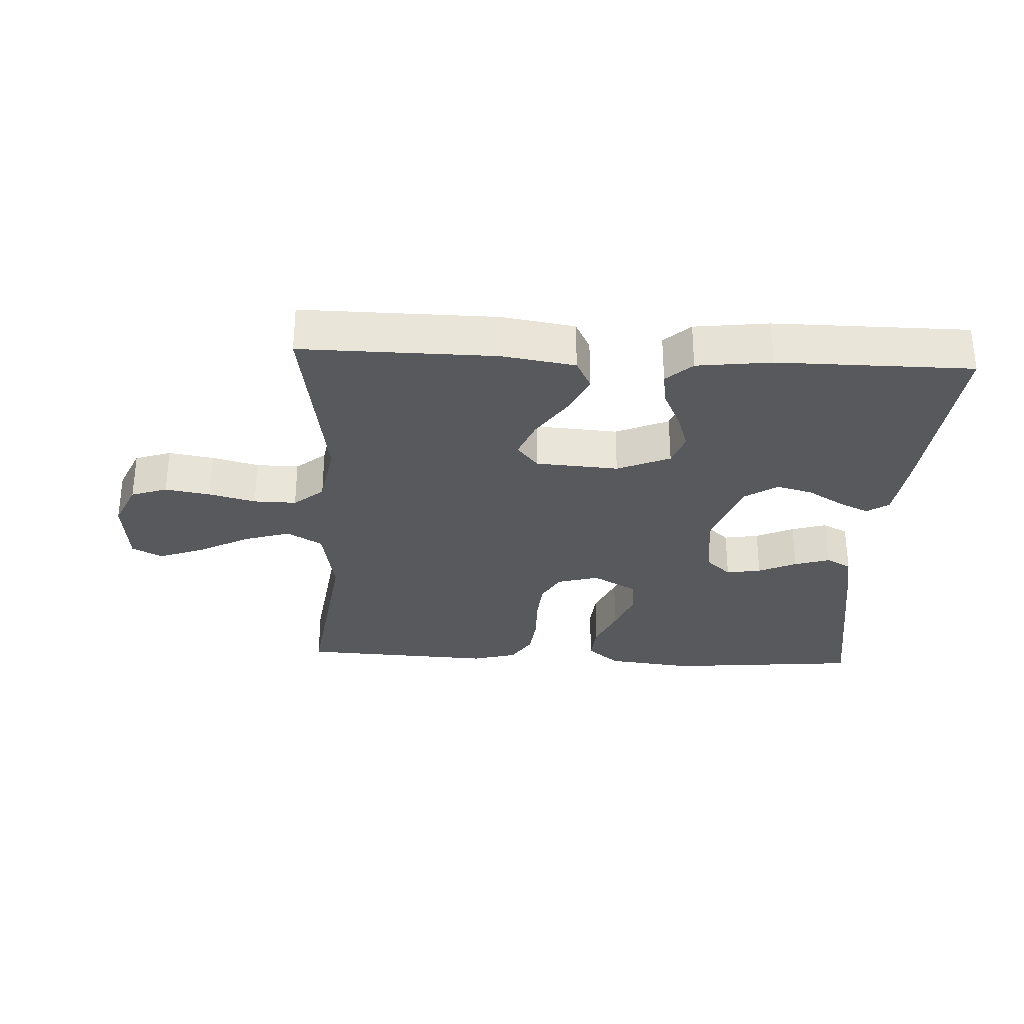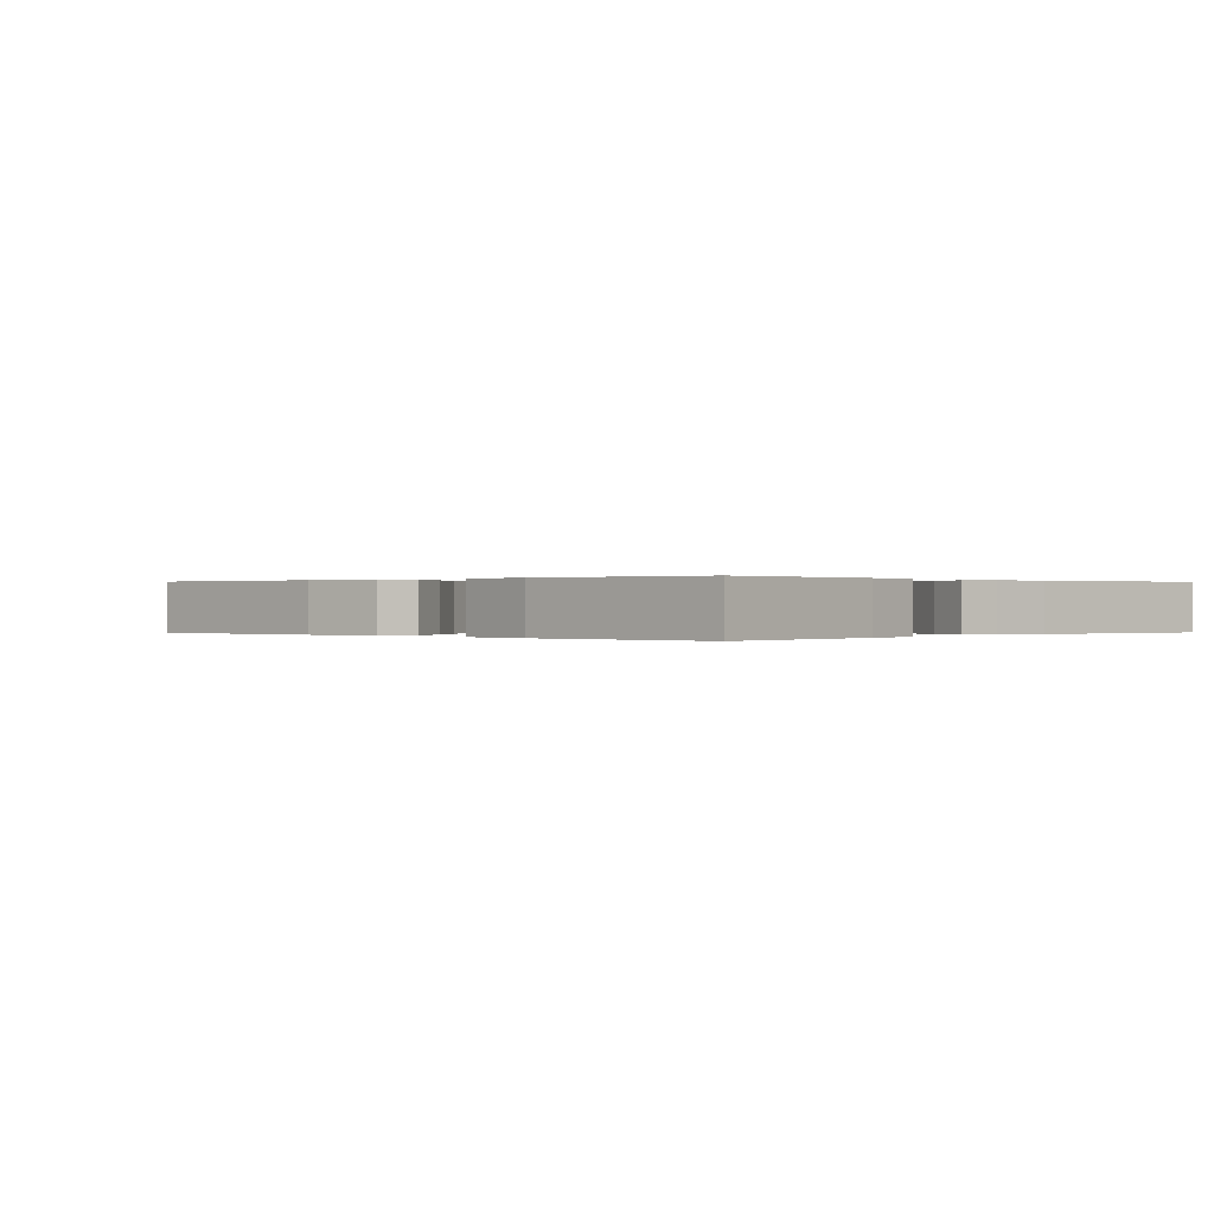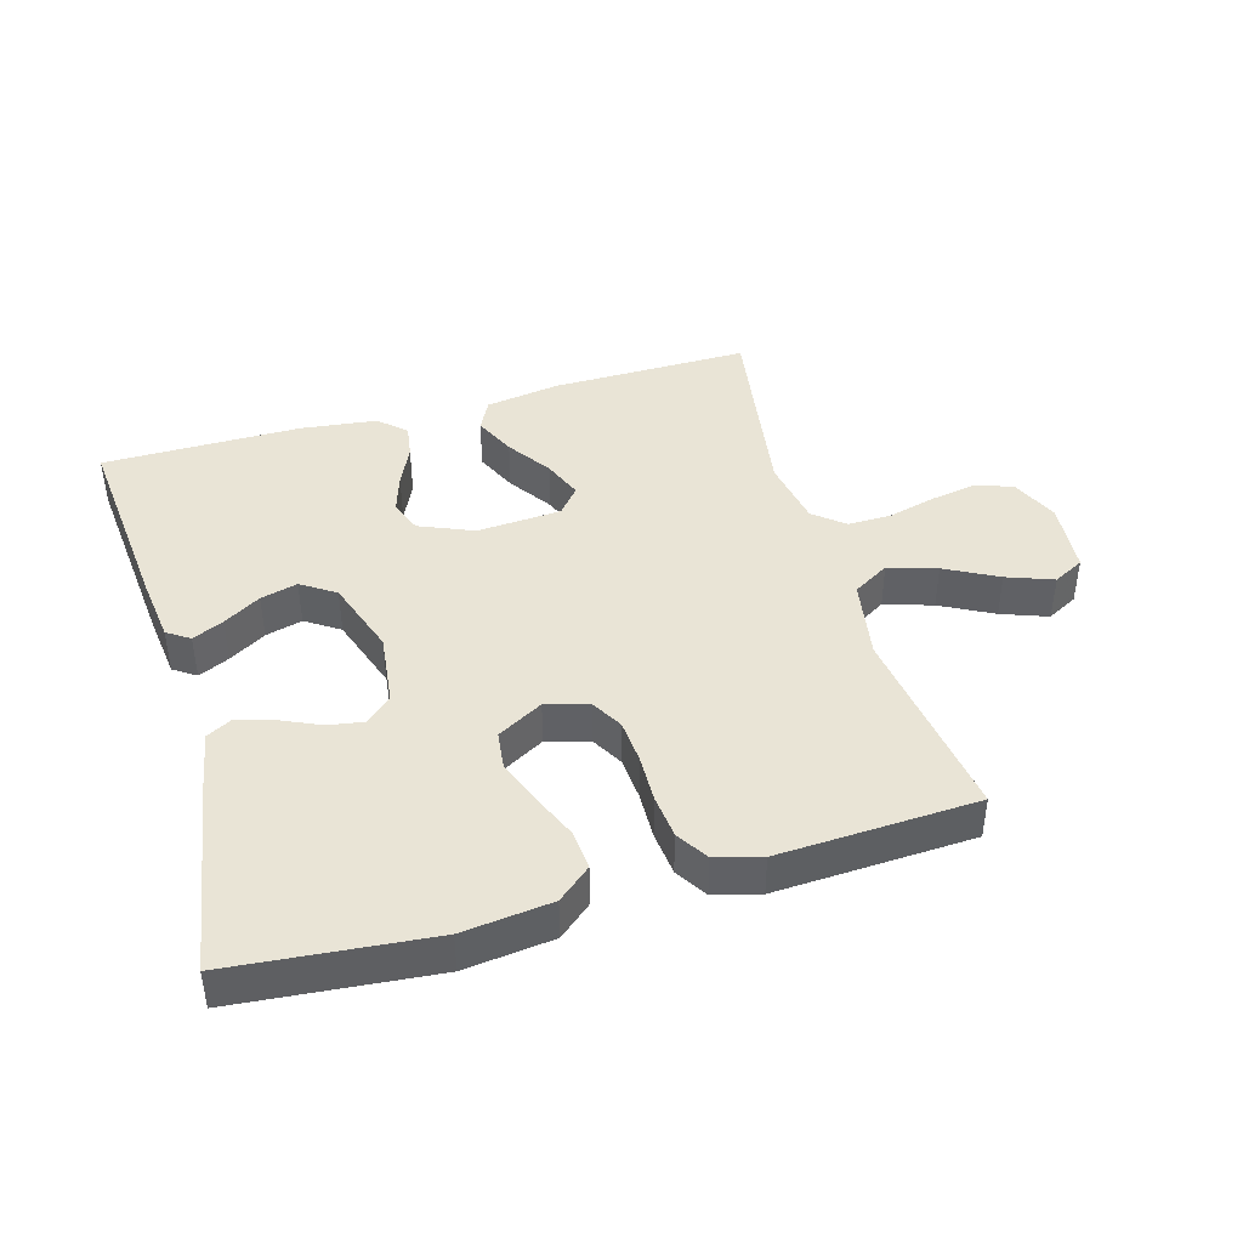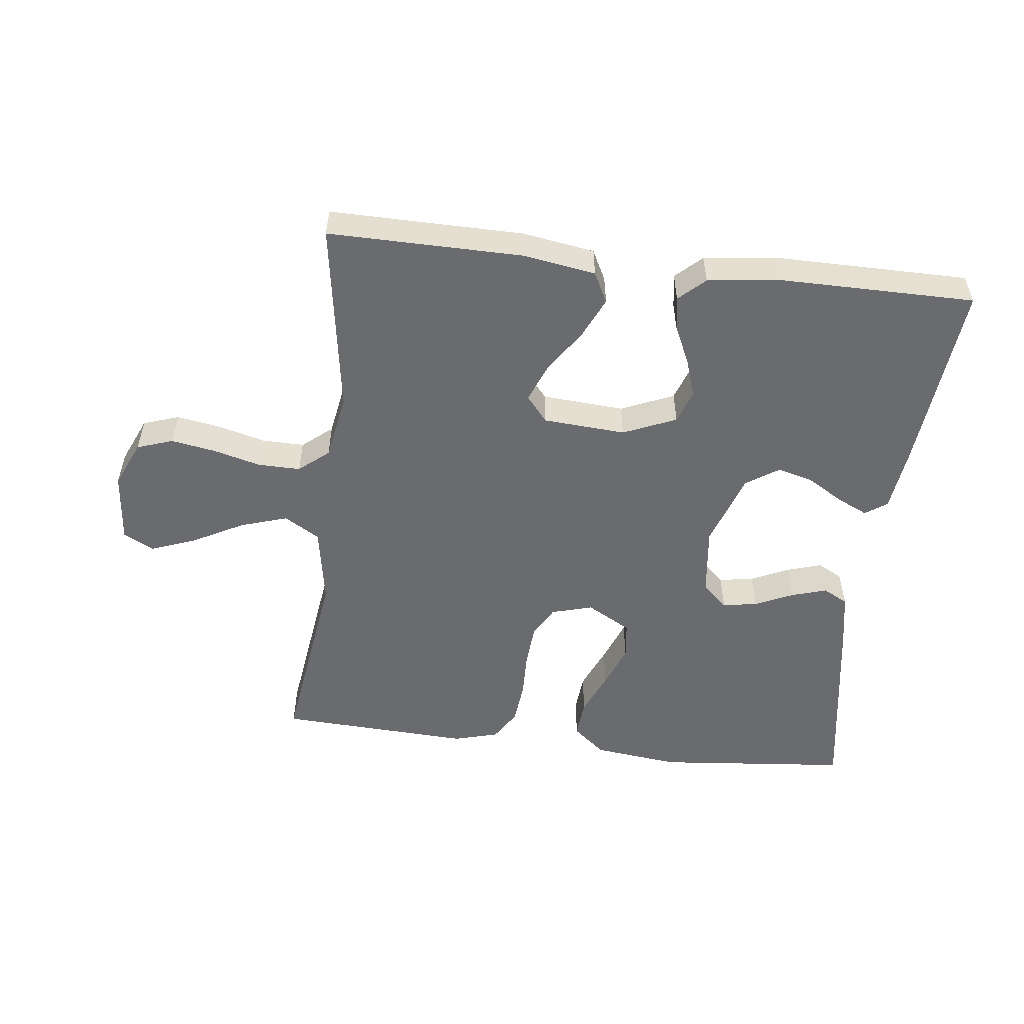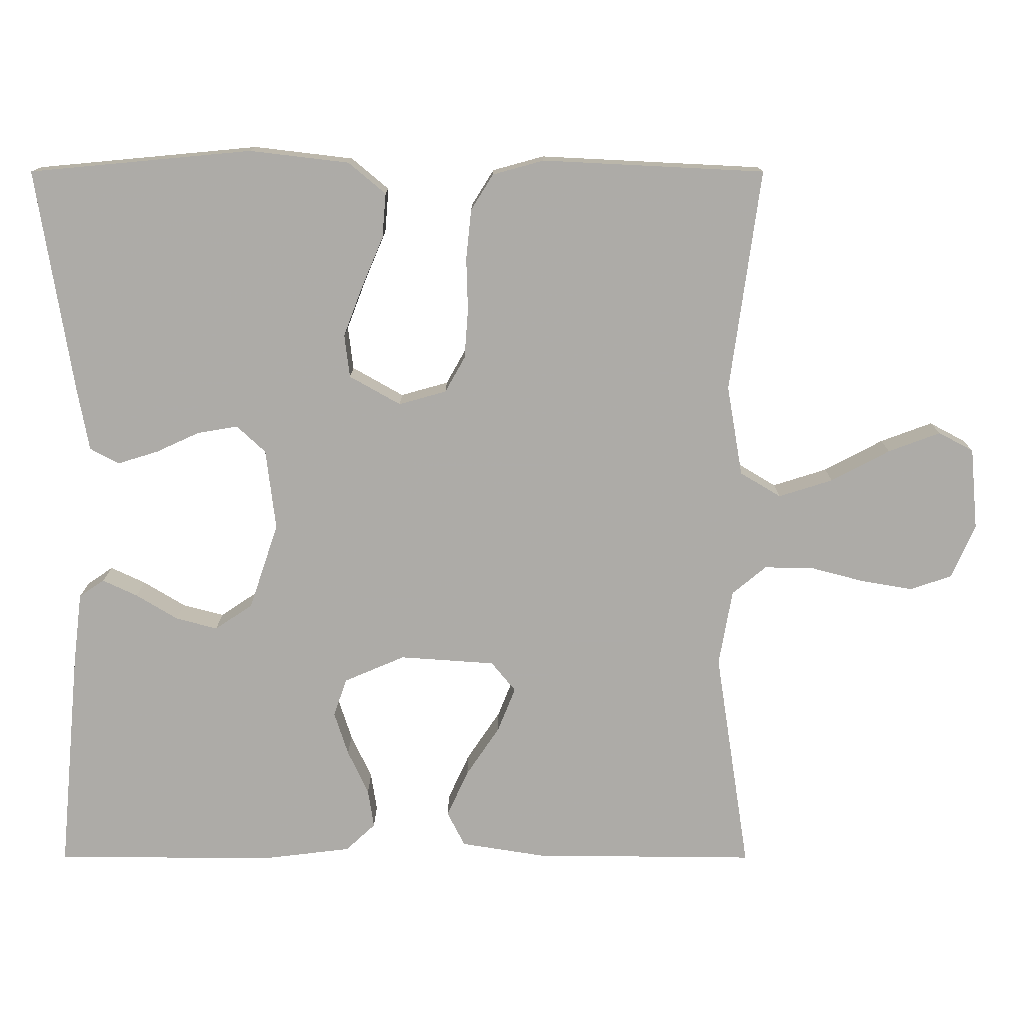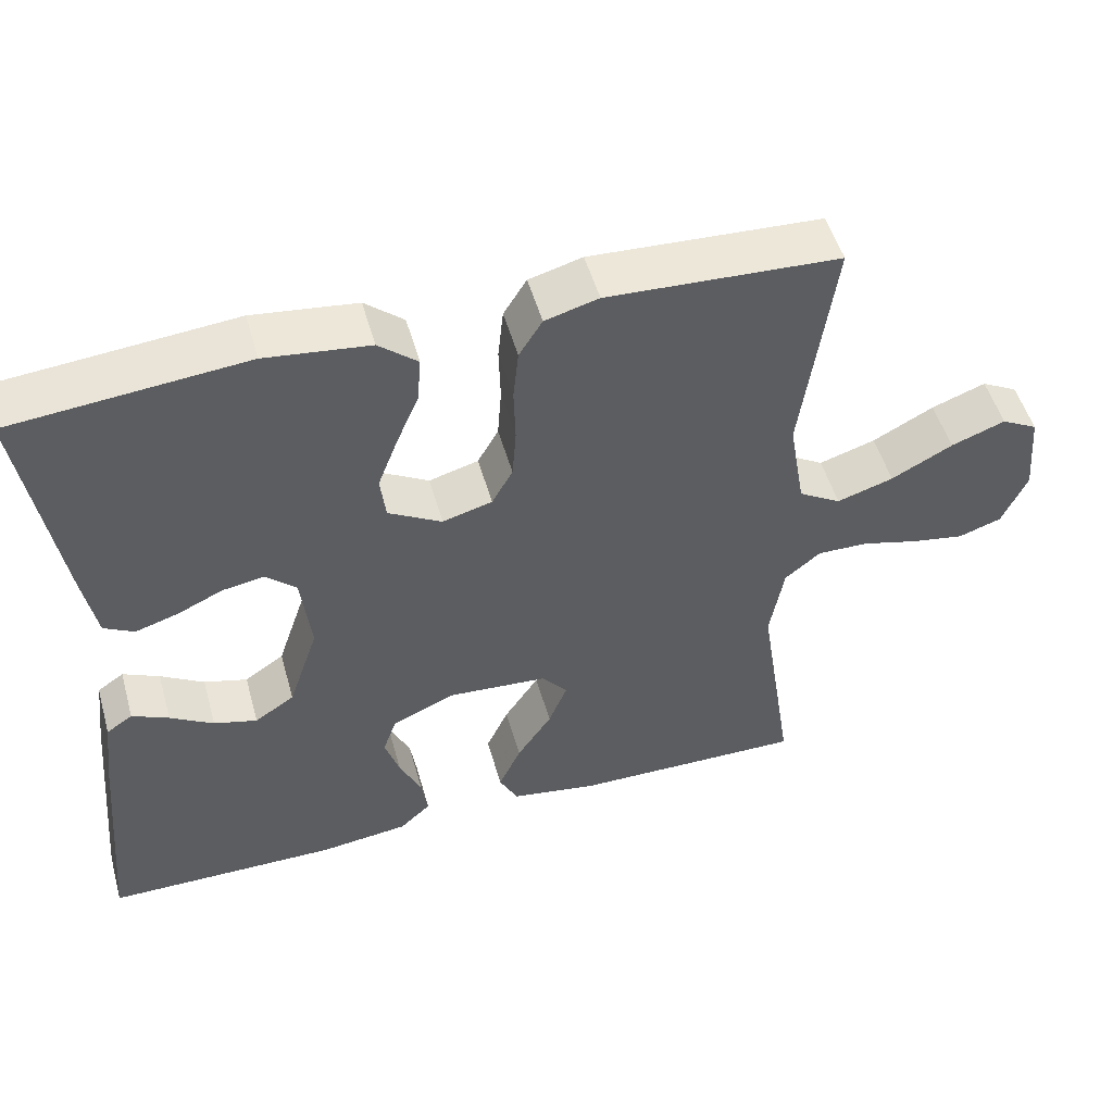
<metadata>
{"format":"obj","ext":"obj","renderer":"f3d","projection":"perspective","resolution":1024,"background":"white","views":[{"elev":-30.1,"azim":177.1,"up":"+Y"},{"elev":0.1,"azim":-136.6,"up":"+Y"},{"elev":42.4,"azim":-16.1,"up":"+Y"},{"elev":-53.3,"azim":173.3,"up":"+Y"},{"elev":13.5,"azim":0.1,"up":"+Z"},{"elev":51.1,"azim":-15.7,"up":"+Z"}]}
</metadata>
<code>
v -0.5 0.07 -0.5
v -0.472 0.07 -0.2
v -0.46 0.07 -0.102
v -0.426 0.07 -0.079
v -0.379 0.07 -0.101
v -0.323 0.07 -0.135
v -0.267 0.07 -0.15
v -0.216 0.07 -0.116
v -0.177 0.07 0
v -0.19 0.07 0.109
v -0.229 0.07 0.145
v -0.283 0.07 0.136
v -0.342 0.07 0.109
v -0.397 0.07 0.092
v -0.436 0.07 0.113
v -0.452 0.07 0.2
v -0.5 0.07 0.5
v -0.2 0.07 0.528
v -0.066 0.07 0.512
v -0.016 0.07 0.47
v -0.021 0.07 0.41
v -0.05 0.07 0.342
v -0.076 0.07 0.274
v -0.069 0.07 0.216
v 0 0.07 0.177
v 0.064 0.07 0.195
v 0.091 0.07 0.243
v 0.096 0.07 0.309
v 0.094 0.07 0.381
v 0.101 0.07 0.448
v 0.131 0.07 0.496
v 0.2 0.07 0.515
v 0.5 0.07 0.5
v 0.459 0.07 0.2
v 0.48 0.07 0.078
v 0.535 0.07 0.045
v 0.608 0.07 0.068
v 0.687 0.07 0.11
v 0.757 0.07 0.136
v 0.804 0.07 0.111
v 0.814 0.07 0
v 0.782 0.07 -0.072
v 0.726 0.07 -0.091
v 0.656 0.07 -0.079
v 0.584 0.07 -0.06
v 0.518 0.07 -0.059
v 0.472 0.07 -0.097
v 0.454 0.07 -0.2
v 0.5 0.07 -0.5
v 0.2 0.07 -0.497
v 0.087 0.07 -0.479
v 0.063 0.07 -0.432
v 0.092 0.07 -0.369
v 0.137 0.07 -0.302
v 0.161 0.07 -0.242
v 0.128 0.07 -0.202
v 0 0.07 -0.193
v -0.082 0.07 -0.228
v -0.1 0.07 -0.279
v -0.081 0.07 -0.338
v -0.053 0.07 -0.398
v -0.045 0.07 -0.45
v -0.085 0.07 -0.487
v -0.2 0.07 -0.501
v -0.5 0 -0.5
v -0.472 0 -0.2
v -0.46 0 -0.102
v -0.426 0 -0.079
v -0.379 0 -0.101
v -0.323 0 -0.135
v -0.267 0 -0.15
v -0.216 0 -0.116
v -0.177 0 0
v -0.19 0 0.109
v -0.229 0 0.145
v -0.283 0 0.136
v -0.342 0 0.109
v -0.397 0 0.092
v -0.436 0 0.113
v -0.452 0 0.2
v -0.5 0 0.5
v -0.2 0 0.528
v -0.066 0 0.512
v -0.016 0 0.47
v -0.021 0 0.41
v -0.05 0 0.342
v -0.076 0 0.274
v -0.069 0 0.216
v 0 0 0.177
v 0.064 0 0.195
v 0.091 0 0.243
v 0.096 0 0.309
v 0.094 0 0.381
v 0.101 0 0.448
v 0.131 0 0.496
v 0.2 0 0.515
v 0.5 0 0.5
v 0.459 0 0.2
v 0.48 0 0.078
v 0.535 0 0.045
v 0.608 0 0.068
v 0.687 0 0.11
v 0.757 0 0.136
v 0.804 0 0.111
v 0.814 0 0
v 0.782 0 -0.072
v 0.726 0 -0.091
v 0.656 0 -0.079
v 0.584 0 -0.06
v 0.518 0 -0.059
v 0.472 0 -0.097
v 0.454 0 -0.2
v 0.5 0 -0.5
v 0.2 0 -0.497
v 0.087 0 -0.479
v 0.063 0 -0.432
v 0.092 0 -0.369
v 0.137 0 -0.302
v 0.161 0 -0.242
v 0.128 0 -0.202
v 0 0 -0.193
v -0.082 0 -0.228
v -0.1 0 -0.279
v -0.081 0 -0.338
v -0.053 0 -0.398
v -0.045 0 -0.45
v -0.085 0 -0.487
v -0.2 0 -0.501
f 4 5 6
f 3 4 6
f 2 3 6
f 1 2 6
f 64 1 6
f 63 64 6
f 62 63 6
f 61 62 6
f 60 61 6
f 59 60 6 7
f 58 59 7 8
f 57 58 8 9
f 56 57 9 10
f 52 53 54
f 51 52 54
f 50 51 54
f 49 50 54
f 48 49 54
f 47 48 54 55
f 46 47 55 56
f 43 44 45
f 42 43 45
f 41 42 45
f 40 41 45
f 39 40 45
f 38 39 45
f 37 38 45
f 36 37 45 46
f 46 56 10
f 36 46 10
f 35 36 10
f 32 33 34
f 31 32 34
f 30 31 34
f 29 30 34
f 28 29 34
f 27 28 34 35
f 20 21 22
f 19 20 22
f 18 19 22
f 17 18 22
f 16 17 22
f 15 16 22
f 14 15 22
f 13 14 22
f 12 13 22
f 11 12 22 23
f 10 11 23 24
f 26 27 35
f 25 26 35 10
f 10 24 25
f 70 69 68
f 70 68 67
f 70 67 66
f 70 66 65
f 70 65 128
f 70 128 127
f 70 127 126
f 70 126 125
f 70 125 124
f 71 70 124 123
f 72 71 123 122
f 73 72 122 121
f 74 73 121 120
f 118 117 116
f 118 116 115
f 118 115 114
f 118 114 113
f 118 113 112
f 119 118 112 111
f 120 119 111 110
f 109 108 107
f 109 107 106
f 109 106 105
f 109 105 104
f 109 104 103
f 109 103 102
f 109 102 101
f 110 109 101 100
f 74 120 110
f 74 110 100
f 74 100 99
f 98 97 96
f 98 96 95
f 98 95 94
f 98 94 93
f 98 93 92
f 99 98 92 91
f 86 85 84
f 86 84 83
f 86 83 82
f 86 82 81
f 86 81 80
f 86 80 79
f 86 79 78
f 86 78 77
f 86 77 76
f 87 86 76 75
f 88 87 75 74
f 99 91 90
f 74 99 90 89
f 89 88 74
f 1 65 66 2
f 2 66 67 3
f 3 67 68 4
f 4 68 69 5
f 5 69 70 6
f 6 70 71 7
f 7 71 72 8
f 8 72 73 9
f 9 73 74 10
f 10 74 75 11
f 11 75 76 12
f 12 76 77 13
f 13 77 78 14
f 14 78 79 15
f 15 79 80 16
f 16 80 81 17
f 17 81 82 18
f 18 82 83 19
f 19 83 84 20
f 20 84 85 21
f 21 85 86 22
f 22 86 87 23
f 23 87 88 24
f 24 88 89 25
f 25 89 90 26
f 26 90 91 27
f 27 91 92 28
f 28 92 93 29
f 29 93 94 30
f 30 94 95 31
f 31 95 96 32
f 32 96 97 33
f 33 97 98 34
f 34 98 99 35
f 35 99 100 36
f 36 100 101 37
f 37 101 102 38
f 38 102 103 39
f 39 103 104 40
f 40 104 105 41
f 41 105 106 42
f 42 106 107 43
f 43 107 108 44
f 44 108 109 45
f 45 109 110 46
f 46 110 111 47
f 47 111 112 48
f 48 112 113 49
f 49 113 114 50
f 50 114 115 51
f 51 115 116 52
f 52 116 117 53
f 53 117 118 54
f 54 118 119 55
f 55 119 120 56
f 56 120 121 57
f 57 121 122 58
f 58 122 123 59
f 59 123 124 60
f 60 124 125 61
f 61 125 126 62
f 62 126 127 63
f 63 127 128 64
f 64 128 65 1

</code>
